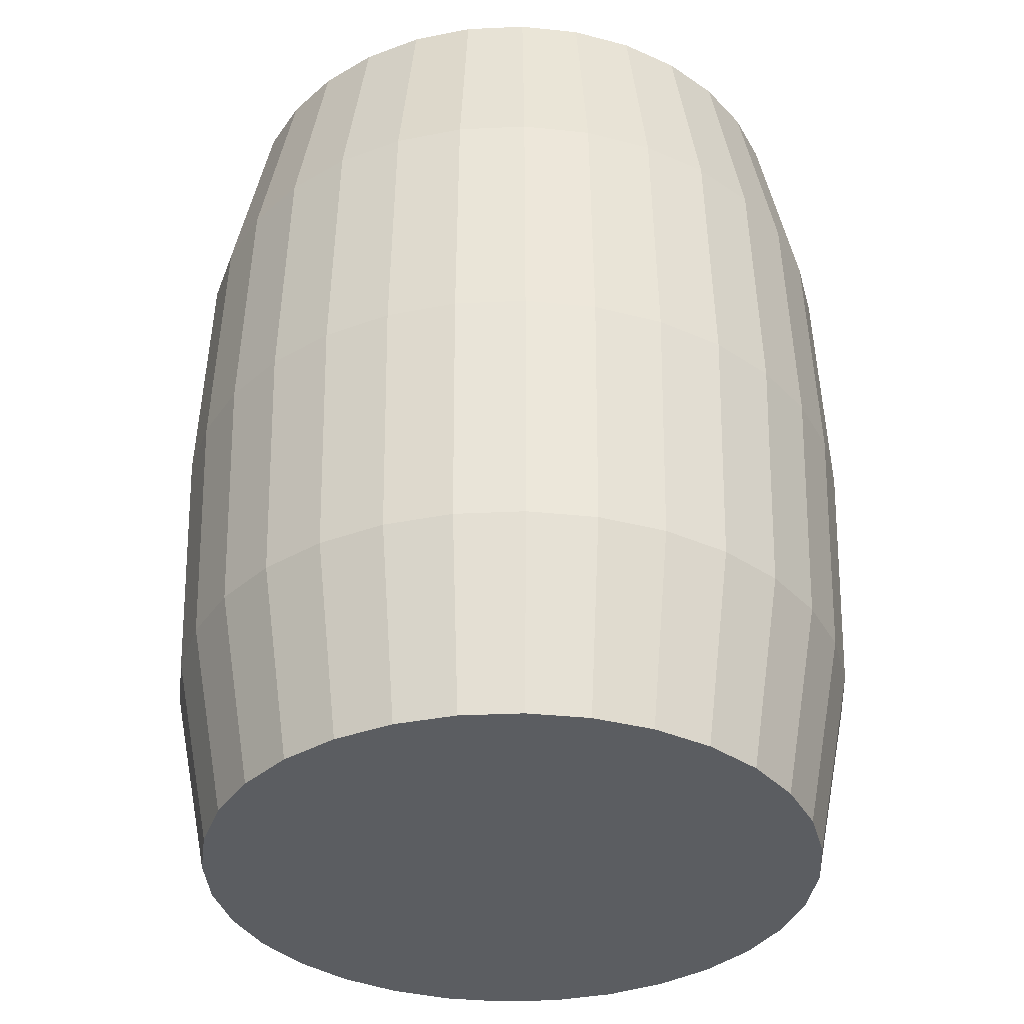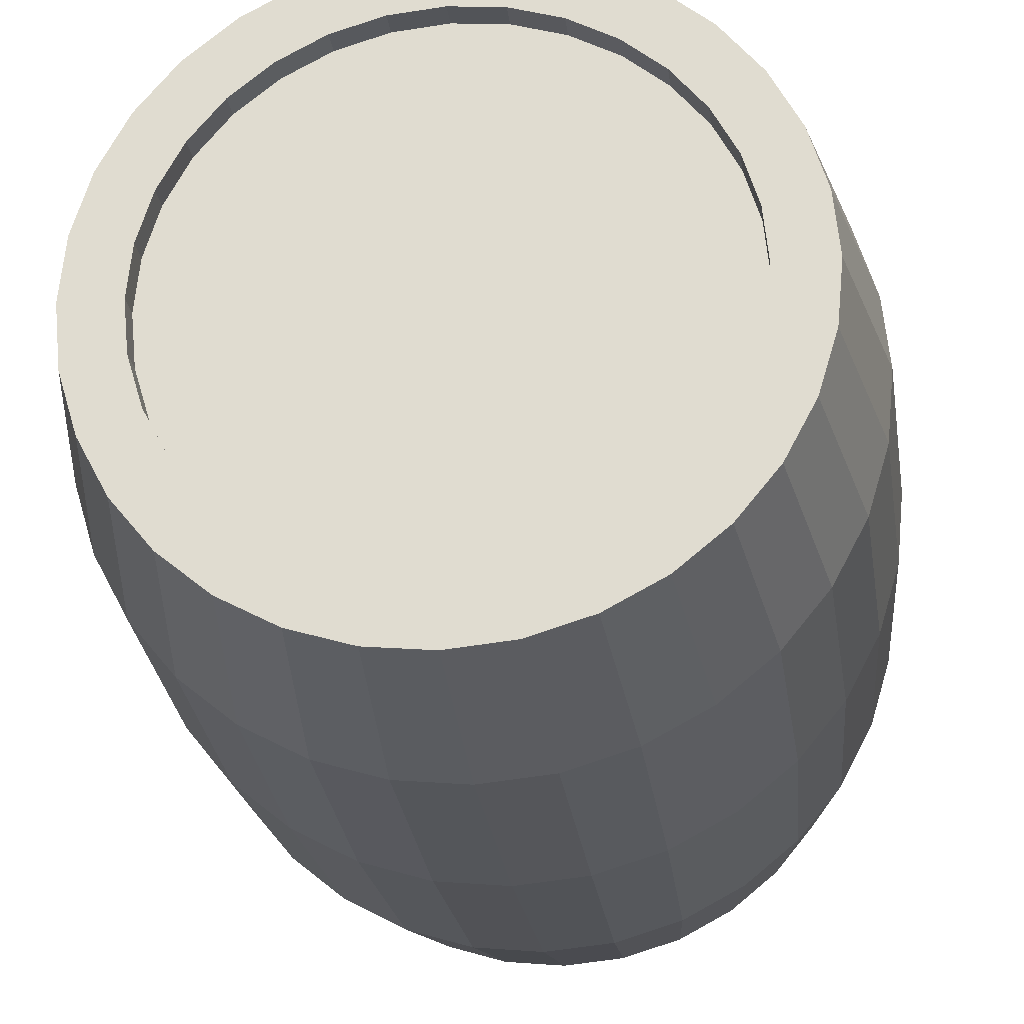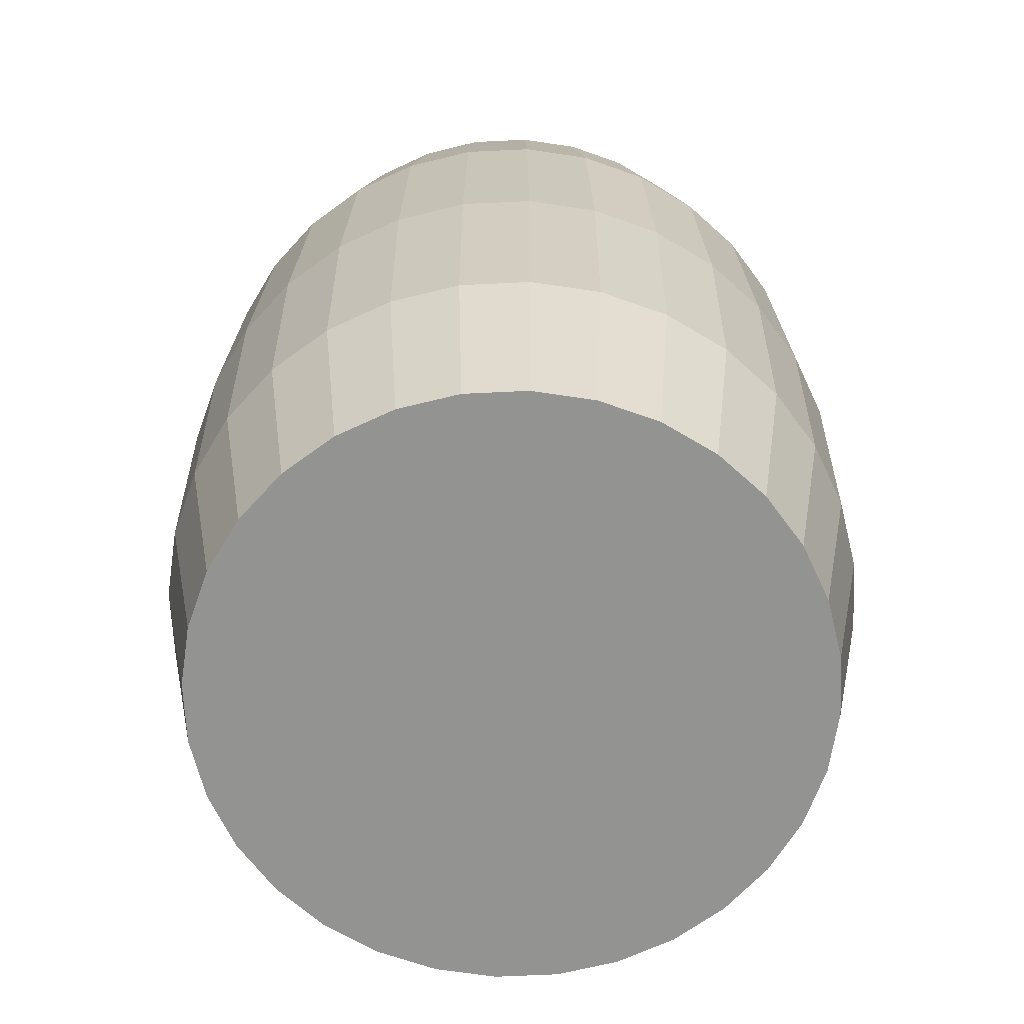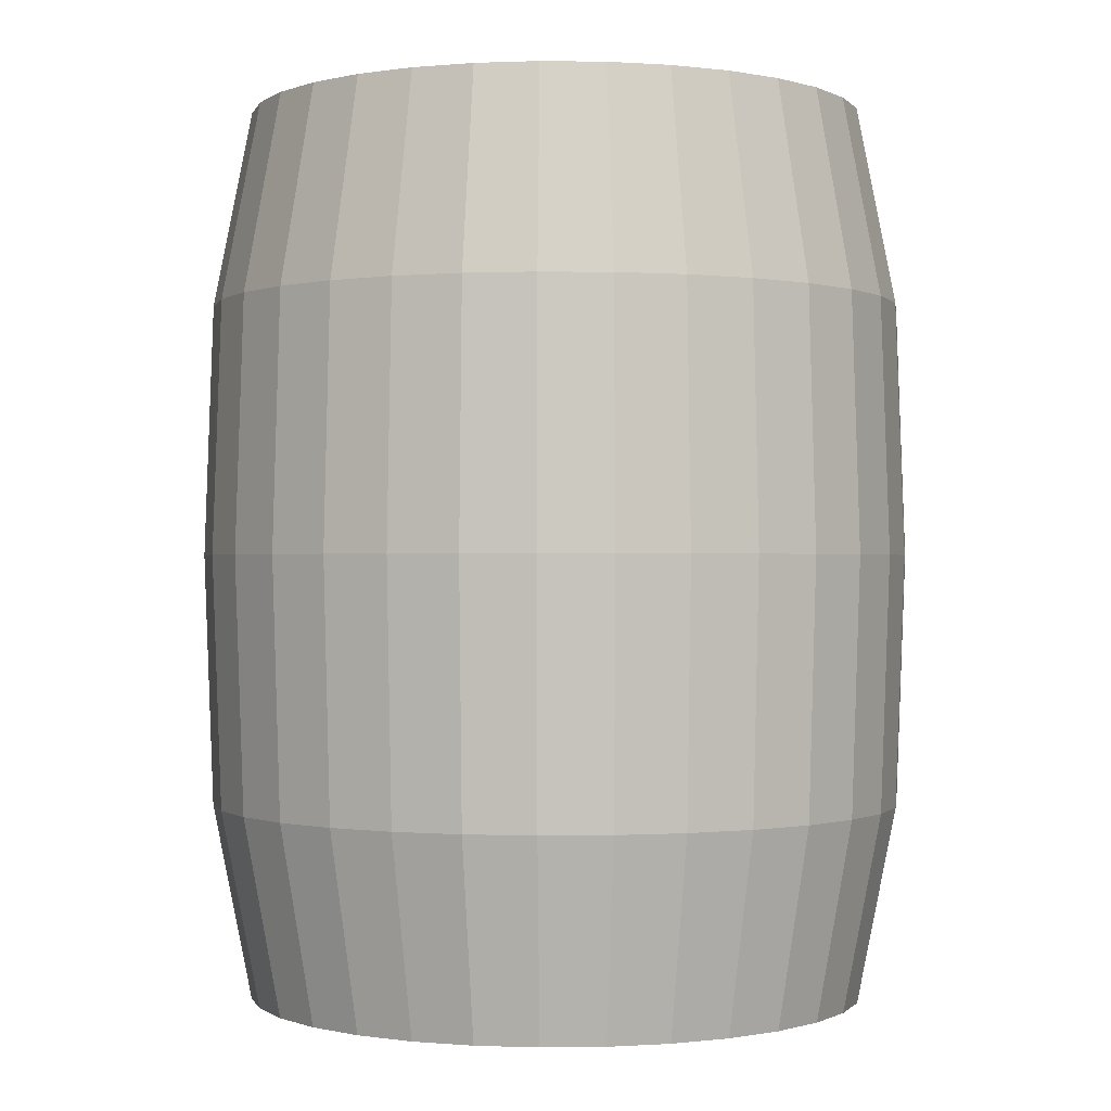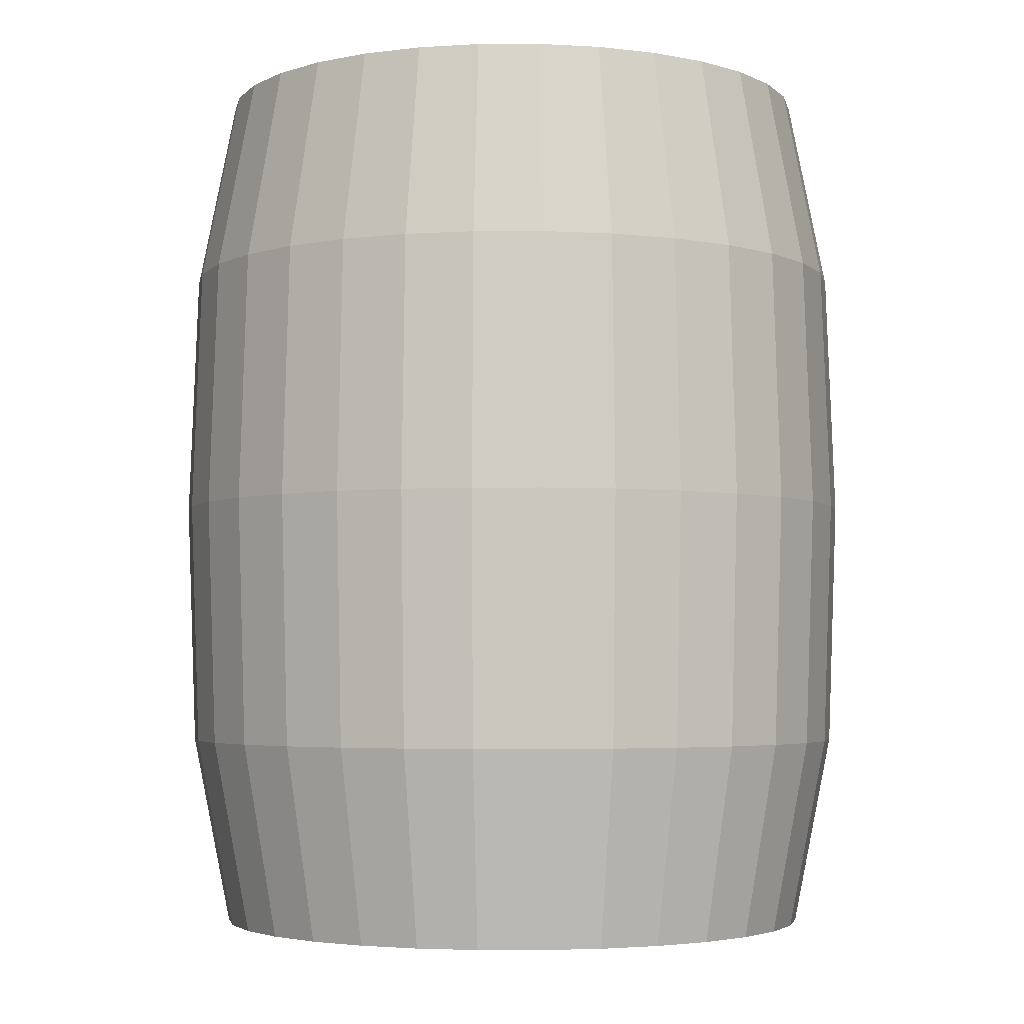
<metadata>
{"format":"obj","ext":"obj","renderer":"f3d","projection":"perspective","resolution":1024,"background":"white","views":[{"elev":-35.9,"azim":-80.9,"up":"+Y"},{"elev":-24.1,"azim":-173.1,"up":"+Z"},{"elev":-66.7,"azim":42.1,"up":"+Y"},{"elev":-0.3,"azim":171.4,"up":"+Y"},{"elev":-3.8,"azim":-173.8,"up":"+Y"}]}
</metadata>
<code>
o Cylinder.001
v 0 0.03156 -1
v 0 2.915 -1
v 0.1951 0.03156 -0.9808
v 0.1951 2.915 -0.9808
v 0.3827 0.03156 -0.9239
v 0.3827 2.915 -0.9239
v 0.5556 0.03156 -0.8315
v 0.5556 2.915 -0.8315
v 0.7071 0.03156 -0.7071
v 0.7071 2.915 -0.7071
v 0.8315 0.03156 -0.5556
v 0.8315 2.915 -0.5556
v 0.9239 0.03156 -0.3827
v 0.9239 2.915 -0.3827
v 0.9808 0.03156 -0.1951
v 0.9808 2.915 -0.1951
v 1 0.03156 -0
v 1 2.915 -0
v 0.9808 0.03156 0.1951
v 0.9808 2.915 0.1951
v 0.9239 0.03156 0.3827
v 0.9239 2.915 0.3827
v 0.8315 0.03156 0.5556
v 0.8315 2.915 0.5556
v 0.7071 0.03156 0.7071
v 0.7071 2.915 0.7071
v 0.5556 0.03156 0.8315
v 0.5556 2.915 0.8315
v 0.3827 0.03156 0.9239
v 0.3827 2.915 0.9239
v 0.1951 0.03156 0.9808
v 0.1951 2.915 0.9808
v -0 0.03156 1
v -0 2.915 1
v -0.1951 0.03156 0.9808
v -0.1951 2.915 0.9808
v -0.3827 0.03156 0.9239
v -0.3827 2.915 0.9239
v -0.5556 0.03156 0.8315
v -0.5556 2.915 0.8315
v -0.7071 0.03156 0.7071
v -0.7071 2.915 0.7071
v -0.8315 0.03156 0.5556
v -0.8315 2.915 0.5556
v -0.9239 0.03156 0.3827
v -0.9239 2.915 0.3827
v -0.9808 0.03156 0.1951
v -0.9808 2.915 0.1951
v -1 0.03156 -1e-06
v -1 2.915 -1e-06
v -0.9808 0.03156 -0.1951
v -0.9808 2.915 -0.1951
v -0.9239 0.03156 -0.3827
v -0.9239 2.915 -0.3827
v -0.8315 0.03156 -0.5556
v -0.8315 2.915 -0.5556
v -0.7071 0.03156 -0.7071
v -0.7071 2.915 -0.7071
v -0.5556 0.03156 -0.8315
v -0.5556 2.915 -0.8315
v -0.3827 0.03156 -0.9239
v -0.3827 2.915 -0.9239
v -0.1951 0.03156 -0.9808
v -0.1951 2.915 -0.9808
v -0 1.473 -1.154
v 0.2251 1.473 -1.131
v 0.4415 1.473 -1.066
v 0.6409 1.473 -0.9592
v 0.8157 1.473 -0.8157
v 0.9592 1.473 -0.6409
v 1.066 1.473 -0.4415
v 1.131 1.473 -0.2251
v 1.154 1.473 -0
v 1.131 1.473 0.2251
v 1.066 1.473 0.4415
v 0.9592 1.473 0.6409
v 0.8157 1.473 0.8157
v 0.6409 1.473 0.9592
v 0.4415 1.473 1.066
v 0.2251 1.473 1.131
v -0 1.473 1.154
v -0.2251 1.473 1.131
v -0.4415 1.473 1.066
v -0.6409 1.473 0.9592
v -0.8157 1.473 0.8157
v -0.9592 1.473 0.6409
v -1.066 1.473 0.4415
v -1.131 1.473 0.2251
v -1.154 1.473 -1e-06
v -1.131 1.473 -0.2251
v -1.066 1.473 -0.4415
v -0.9592 1.473 -0.6409
v -0.8157 1.473 -0.8157
v -0.6409 1.473 -0.9592
v -0.4415 1.473 -1.066
v -0.2251 1.473 -1.131
v -0 2.284 -1.124
v 0.2194 2.284 -1.103
v 0.4303 2.284 -1.039
v 0.6247 2.284 -0.9349
v 0.795 2.284 -0.795
v 0.9349 2.284 -0.6247
v 1.039 2.284 -0.4303
v 1.103 2.284 -0.2194
v 1.124 2.284 -0
v 1.103 2.284 0.2194
v 1.039 2.284 0.4303
v 0.9349 2.284 0.6247
v 0.795 2.284 0.795
v 0.6247 2.284 0.9349
v 0.4303 2.284 1.039
v 0.2194 2.284 1.103
v -0 2.284 1.124
v -0.2194 2.284 1.103
v -0.4303 2.284 1.039
v -0.6247 2.284 0.9349
v -0.795 2.284 0.795
v -0.9349 2.284 0.6247
v -1.039 2.284 0.4303
v -1.103 2.284 0.2194
v -1.124 2.284 -1e-06
v -1.103 2.284 -0.2194
v -1.039 2.284 -0.4303
v -0.9349 2.284 -0.6247
v -0.795 2.284 -0.795
v -0.6247 2.284 -0.9349
v -0.4303 2.284 -1.039
v -0.2194 2.284 -1.103
v 0.2194 0.6628 -1.103
v 0.4303 0.6628 -1.039
v 0.6247 0.6628 -0.9349
v 0.795 0.6628 -0.795
v 0.9349 0.6628 -0.6247
v 1.039 0.6628 -0.4303
v 1.103 0.6628 -0.2194
v 1.124 0.6628 -0
v 1.103 0.6628 0.2194
v 1.039 0.6628 0.4303
v 0.9349 0.6628 0.6247
v 0.795 0.6628 0.795
v 0.6247 0.6628 0.9349
v 0.4303 0.6628 1.039
v 0.2194 0.6628 1.103
v -0 0.6628 1.124
v -0.2194 0.6628 1.103
v -0.4303 0.6628 1.039
v -0.6247 0.6628 0.9349
v -0.795 0.6628 0.795
v -0.9349 0.6628 0.6247
v -1.039 0.6628 0.4303
v -1.103 0.6628 0.2194
v -1.124 0.6628 -1e-06
v -1.103 0.6628 -0.2194
v -1.039 0.6628 -0.4303
v -0.9349 0.6628 -0.6247
v -0.795 0.6628 -0.795
v -0.6247 0.6628 -0.9349
v -0.4303 0.6628 -1.039
v -0.2194 0.6628 -1.103
v -0 0.6628 -1.124
v 0 2.915 -0.8208
v 0.1601 2.915 -0.805
v 0.3141 2.915 -0.7583
v 0.456 2.915 -0.6824
v 0.5804 2.915 -0.5804
v 0.6824 2.915 -0.456
v 0.7583 2.915 -0.3141
v 0.805 2.915 -0.1601
v 0.8208 2.915 -0
v 0.805 2.915 0.1601
v 0.7583 2.915 0.3141
v 0.6824 2.915 0.456
v 0.5804 2.915 0.5804
v 0.456 2.915 0.6824
v 0.3141 2.915 0.7583
v 0.1601 2.915 0.805
v -0 2.915 0.8208
v -0.1601 2.915 0.805
v -0.3141 2.915 0.7583
v -0.456 2.915 0.6824
v -0.5804 2.915 0.5804
v -0.6824 2.915 0.456
v -0.7583 2.915 0.3141
v -0.805 2.915 0.1601
v -0.8208 2.915 -1e-06
v -0.805 2.915 -0.1601
v -0.7583 2.915 -0.3141
v -0.6824 2.915 -0.456
v -0.5804 2.915 -0.5804
v -0.456 2.915 -0.6824
v -0.3141 2.915 -0.7583
v -0.1601 2.915 -0.805
v 0 2.835 -0.8208
v 0.1601 2.835 -0.805
v 0.3141 2.835 -0.7583
v 0.456 2.835 -0.6824
v 0.5804 2.835 -0.5804
v 0.6824 2.835 -0.456
v 0.7583 2.835 -0.3141
v 0.805 2.835 -0.1601
v 0.8208 2.835 -0
v 0.805 2.835 0.1601
v 0.7583 2.835 0.3141
v 0.6824 2.835 0.456
v 0.5804 2.835 0.5804
v 0.456 2.835 0.6824
v 0.3141 2.835 0.7583
v 0.1601 2.835 0.805
v -0 2.835 0.8208
v -0.1601 2.835 0.805
v -0.3141 2.835 0.7583
v -0.456 2.835 0.6824
v -0.5804 2.835 0.5804
v -0.6824 2.835 0.456
v -0.7583 2.835 0.3141
v -0.805 2.835 0.1601
v -0.8208 2.835 -1e-06
v -0.805 2.835 -0.1601
v -0.7583 2.835 -0.3141
v -0.6824 2.835 -0.456
v -0.5804 2.835 -0.5804
v -0.456 2.835 -0.6824
v -0.3141 2.835 -0.7583
v -0.1601 2.835 -0.805
f 2 98 97
f 4 99 98
f 6 100 99
f 100 10 101
f 10 102 101
f 102 14 103
f 14 104 103
f 16 105 104
f 18 106 105
f 20 107 106
f 22 108 107
f 108 26 109
f 26 110 109
f 110 30 111
f 111 32 112
f 32 113 112
f 34 114 113
f 36 115 114
f 38 116 115
f 40 117 116
f 42 118 117
f 44 119 118
f 46 120 119
f 48 121 120
f 50 122 121
f 52 123 122
f 54 124 123
f 124 58 125
f 125 60 126
f 60 127 126
f 20 171 22
f 62 128 127
f 64 97 128
f 15 31 47
f 96 160 159
f 95 159 158
f 94 158 157
f 93 157 156
f 92 156 155
f 91 155 154
f 153 91 154
f 89 153 152
f 88 152 151
f 87 151 150
f 86 150 149
f 85 149 148
f 147 85 148
f 83 147 146
f 82 146 145
f 81 145 144
f 80 144 143
f 79 143 142
f 78 142 141
f 77 141 140
f 76 140 139
f 75 139 138
f 137 75 138
f 73 137 136
f 72 136 135
f 71 135 134
f 70 134 133
f 69 133 132
f 131 69 132
f 67 131 130
f 66 130 129
f 160 66 129
f 128 65 96
f 127 96 95
f 126 95 94
f 125 94 93
f 124 93 92
f 123 92 91
f 122 91 90
f 89 122 90
f 120 89 88
f 119 88 87
f 118 87 86
f 117 86 85
f 116 85 84
f 115 84 83
f 114 83 82
f 113 82 81
f 112 81 80
f 79 112 80
f 110 79 78
f 109 78 77
f 108 77 76
f 107 76 75
f 74 107 75
f 105 74 73
f 104 73 72
f 103 72 71
f 102 71 70
f 101 70 69
f 100 69 68
f 99 68 67
f 98 67 66
f 65 98 66
f 160 3 1
f 129 5 3
f 130 7 5
f 131 9 7
f 132 11 9
f 133 13 11
f 13 135 15
f 15 136 17
f 17 137 19
f 137 21 19
f 138 23 21
f 139 25 23
f 140 27 25
f 141 29 27
f 142 31 29
f 143 33 31
f 144 35 33
f 35 146 37
f 146 39 37
f 147 41 39
f 148 43 41
f 149 45 43
f 150 47 45
f 151 49 47
f 152 51 49
f 153 53 51
f 53 155 55
f 155 57 55
f 156 59 57
f 157 61 59
f 158 63 61
f 159 1 63
f 170 203 171
f 38 180 40
f 58 188 189
f 14 166 167
f 32 175 176
f 50 184 185
f 6 162 163
f 22 172 24
f 42 180 181
f 60 189 190
f 14 168 16
f 32 177 34
f 52 185 186
f 6 164 8
f 24 173 26
f 44 181 182
f 62 190 191
f 16 169 18
f 34 178 36
f 54 186 187
f 10 164 165
f 26 174 28
f 44 183 46
f 64 191 192
f 18 170 20
f 38 178 179
f 56 187 188
f 10 166 12
f 28 175 30
f 48 183 184
f 4 161 162
f 64 161 2
f 219 211 203
f 184 217 185
f 171 204 172
f 185 218 186
f 172 205 173
f 186 219 187
f 173 206 174
f 187 220 188
f 174 207 175
f 161 194 162
f 188 221 189
f 175 208 176
f 162 195 163
f 189 222 190
f 176 209 177
f 163 196 164
f 190 223 191
f 177 210 178
f 164 197 165
f 191 224 192
f 178 211 179
f 165 198 166
f 192 193 161
f 179 212 180
f 166 199 167
f 180 213 181
f 167 200 168
f 181 214 182
f 168 201 169
f 182 215 183
f 169 202 170
f 183 216 184
f 2 4 98
f 4 6 99
f 6 8 100
f 100 8 10
f 10 12 102
f 102 12 14
f 14 16 104
f 16 18 105
f 18 20 106
f 20 22 107
f 22 24 108
f 108 24 26
f 26 28 110
f 110 28 30
f 111 30 32
f 32 34 113
f 34 36 114
f 36 38 115
f 38 40 116
f 40 42 117
f 42 44 118
f 44 46 119
f 46 48 120
f 48 50 121
f 50 52 122
f 52 54 123
f 54 56 124
f 124 56 58
f 125 58 60
f 60 62 127
f 20 170 171
f 62 64 128
f 64 2 97
f 63 1 3
f 3 5 7
f 7 9 11
f 11 13 7
f 13 15 7
f 15 17 19
f 19 21 15
f 21 23 15
f 23 25 31
f 25 27 31
f 27 29 31
f 31 33 35
f 35 37 39
f 39 41 43
f 43 45 47
f 47 49 55
f 49 51 55
f 51 53 55
f 55 57 63
f 57 59 63
f 59 61 63
f 63 3 7
f 31 35 47
f 35 39 47
f 39 43 47
f 63 7 15
f 15 23 31
f 47 55 63
f 63 15 47
f 96 65 160
f 95 96 159
f 94 95 158
f 93 94 157
f 92 93 156
f 91 92 155
f 153 90 91
f 89 90 153
f 88 89 152
f 87 88 151
f 86 87 150
f 85 86 149
f 147 84 85
f 83 84 147
f 82 83 146
f 81 82 145
f 80 81 144
f 79 80 143
f 78 79 142
f 77 78 141
f 76 77 140
f 75 76 139
f 137 74 75
f 73 74 137
f 72 73 136
f 71 72 135
f 70 71 134
f 69 70 133
f 131 68 69
f 67 68 131
f 66 67 130
f 160 65 66
f 128 97 65
f 127 128 96
f 126 127 95
f 125 126 94
f 124 125 93
f 123 124 92
f 122 123 91
f 89 121 122
f 120 121 89
f 119 120 88
f 118 119 87
f 117 118 86
f 116 117 85
f 115 116 84
f 114 115 83
f 113 114 82
f 112 113 81
f 79 111 112
f 110 111 79
f 109 110 78
f 108 109 77
f 107 108 76
f 74 106 107
f 105 106 74
f 104 105 73
f 103 104 72
f 102 103 71
f 101 102 70
f 100 101 69
f 99 100 68
f 98 99 67
f 65 97 98
f 160 129 3
f 129 130 5
f 130 131 7
f 131 132 9
f 132 133 11
f 133 134 13
f 13 134 135
f 15 135 136
f 17 136 137
f 137 138 21
f 138 139 23
f 139 140 25
f 140 141 27
f 141 142 29
f 142 143 31
f 143 144 33
f 144 145 35
f 35 145 146
f 146 147 39
f 147 148 41
f 148 149 43
f 149 150 45
f 150 151 47
f 151 152 49
f 152 153 51
f 153 154 53
f 53 154 155
f 155 156 57
f 156 157 59
f 157 158 61
f 158 159 63
f 159 160 1
f 170 202 203
f 38 179 180
f 58 56 188
f 14 12 166
f 32 30 175
f 50 48 184
f 6 4 162
f 22 171 172
f 42 40 180
f 60 58 189
f 14 167 168
f 32 176 177
f 52 50 185
f 6 163 164
f 24 172 173
f 44 42 181
f 62 60 190
f 16 168 169
f 34 177 178
f 54 52 186
f 10 8 164
f 26 173 174
f 44 182 183
f 64 62 191
f 18 169 170
f 38 36 178
f 56 54 187
f 10 165 166
f 28 174 175
f 48 46 183
f 4 2 161
f 64 192 161
f 195 194 193
f 193 224 195
f 224 223 195
f 223 222 221
f 221 220 223
f 220 219 223
f 219 218 217
f 217 216 215
f 215 214 211
f 214 213 211
f 213 212 211
f 211 210 209
f 209 208 207
f 207 206 205
f 205 204 203
f 203 202 201
f 201 200 203
f 200 199 203
f 199 198 197
f 197 196 195
f 219 217 211
f 217 215 211
f 211 209 207
f 207 205 211
f 205 203 211
f 199 197 195
f 195 223 219
f 203 199 195
f 195 219 203
f 184 216 217
f 171 203 204
f 185 217 218
f 172 204 205
f 186 218 219
f 173 205 206
f 187 219 220
f 174 206 207
f 161 193 194
f 188 220 221
f 175 207 208
f 162 194 195
f 189 221 222
f 176 208 209
f 163 195 196
f 190 222 223
f 177 209 210
f 164 196 197
f 191 223 224
f 178 210 211
f 165 197 198
f 192 224 193
f 179 211 212
f 166 198 199
f 180 212 213
f 167 199 200
f 181 213 214
f 168 200 201
f 182 214 215
f 169 201 202
f 183 215 216

</code>
